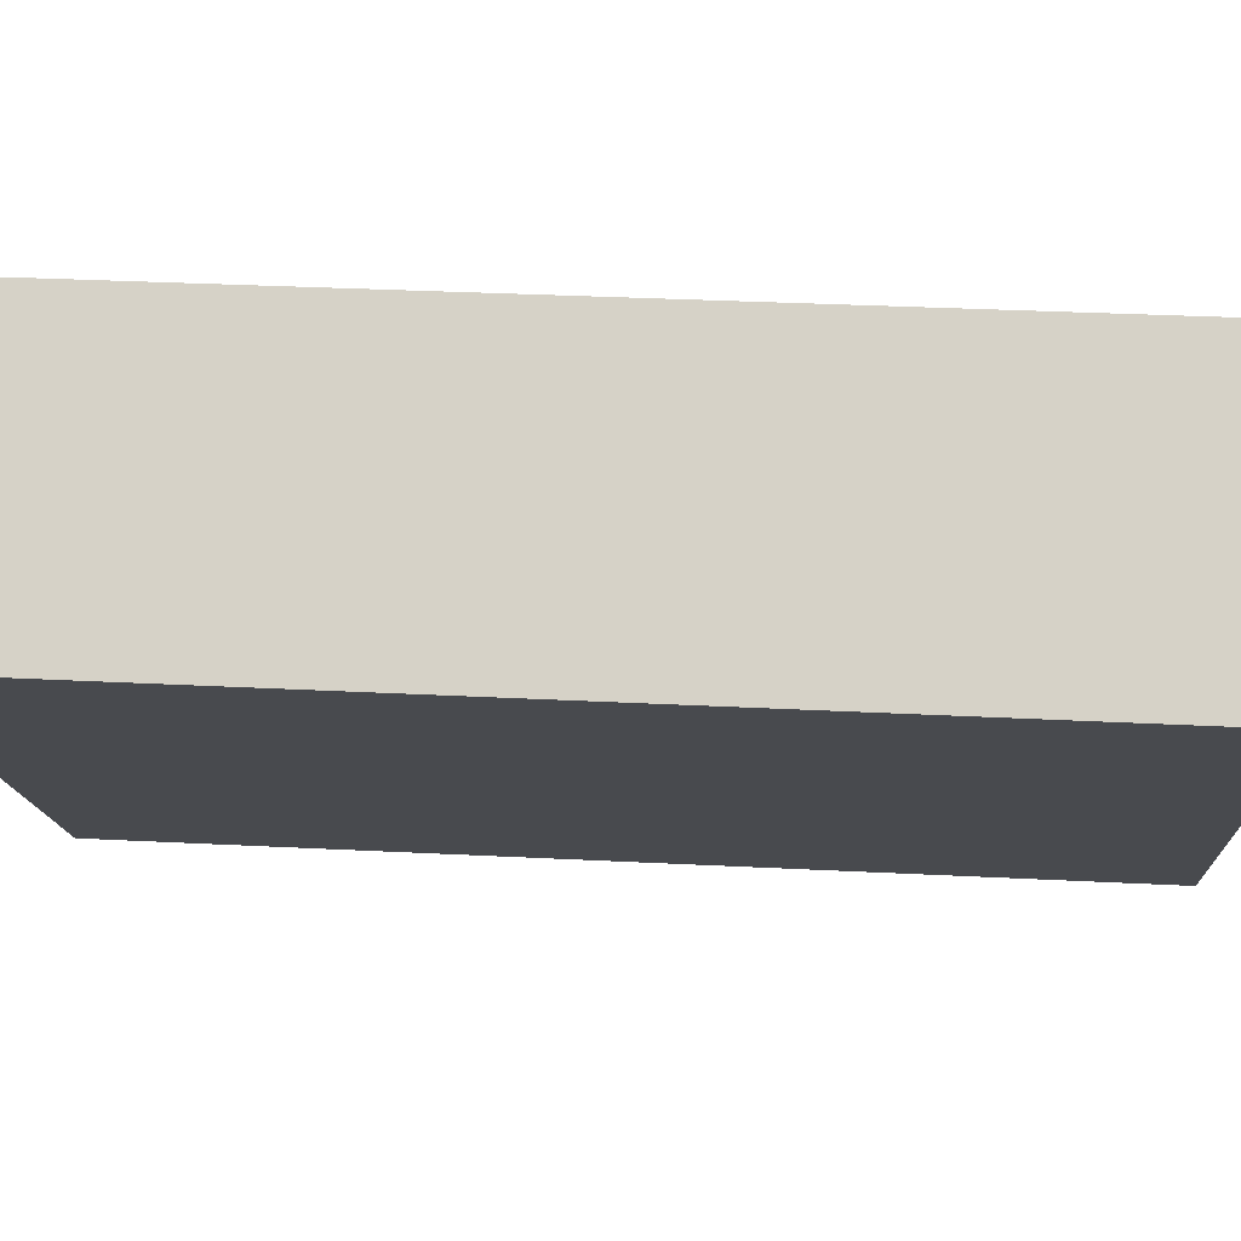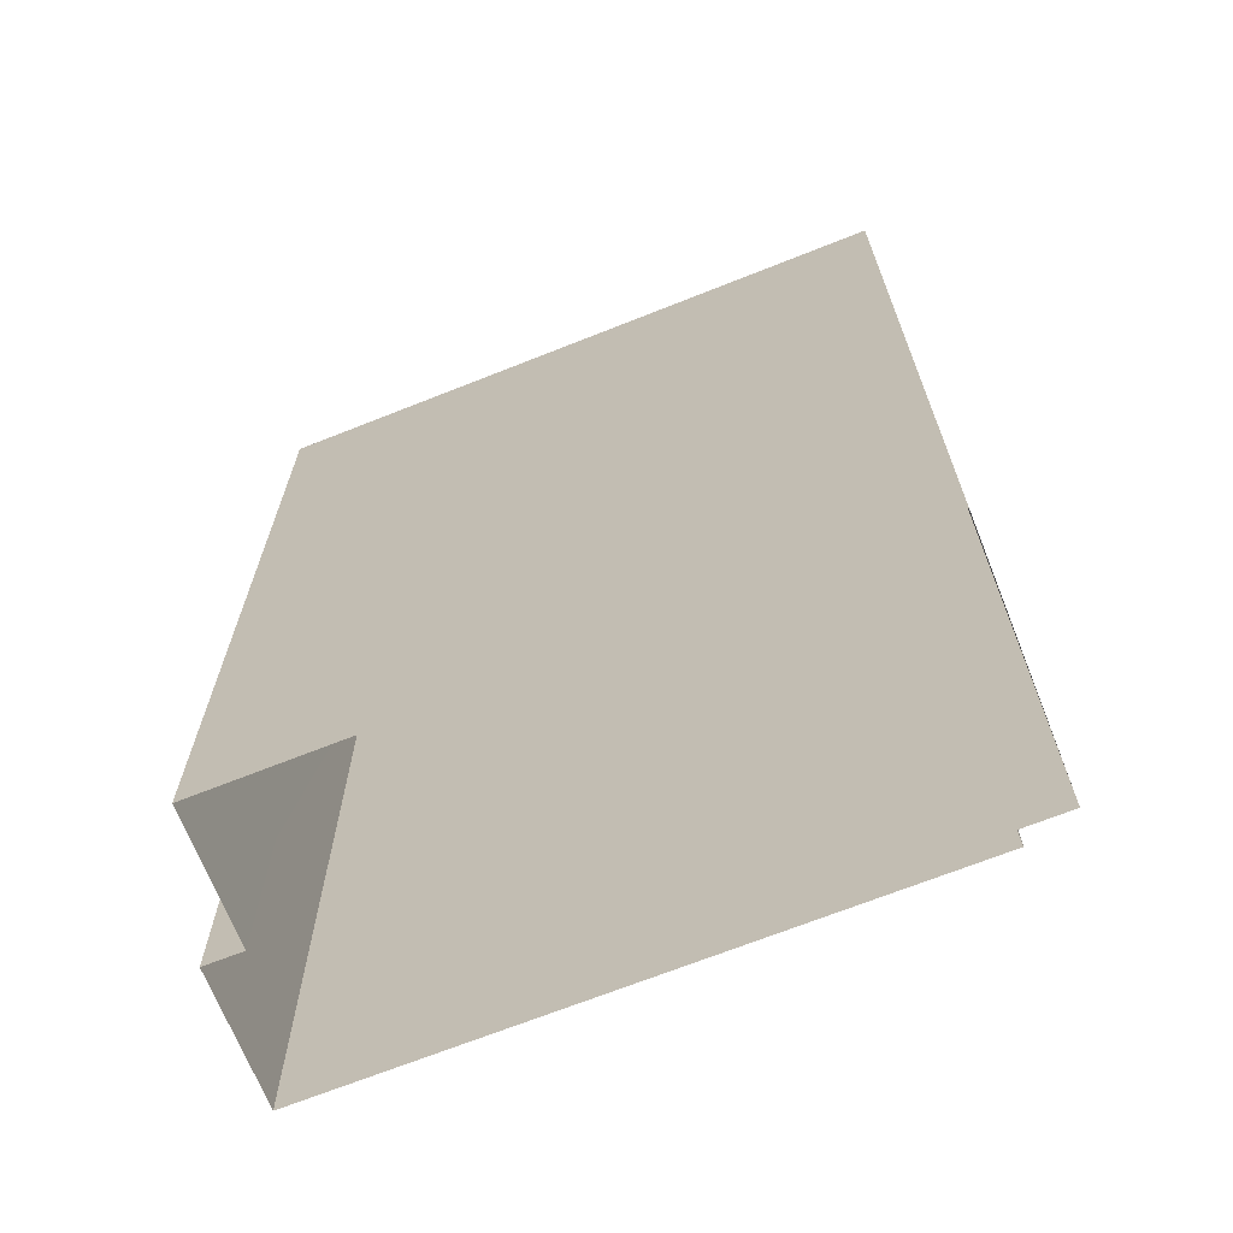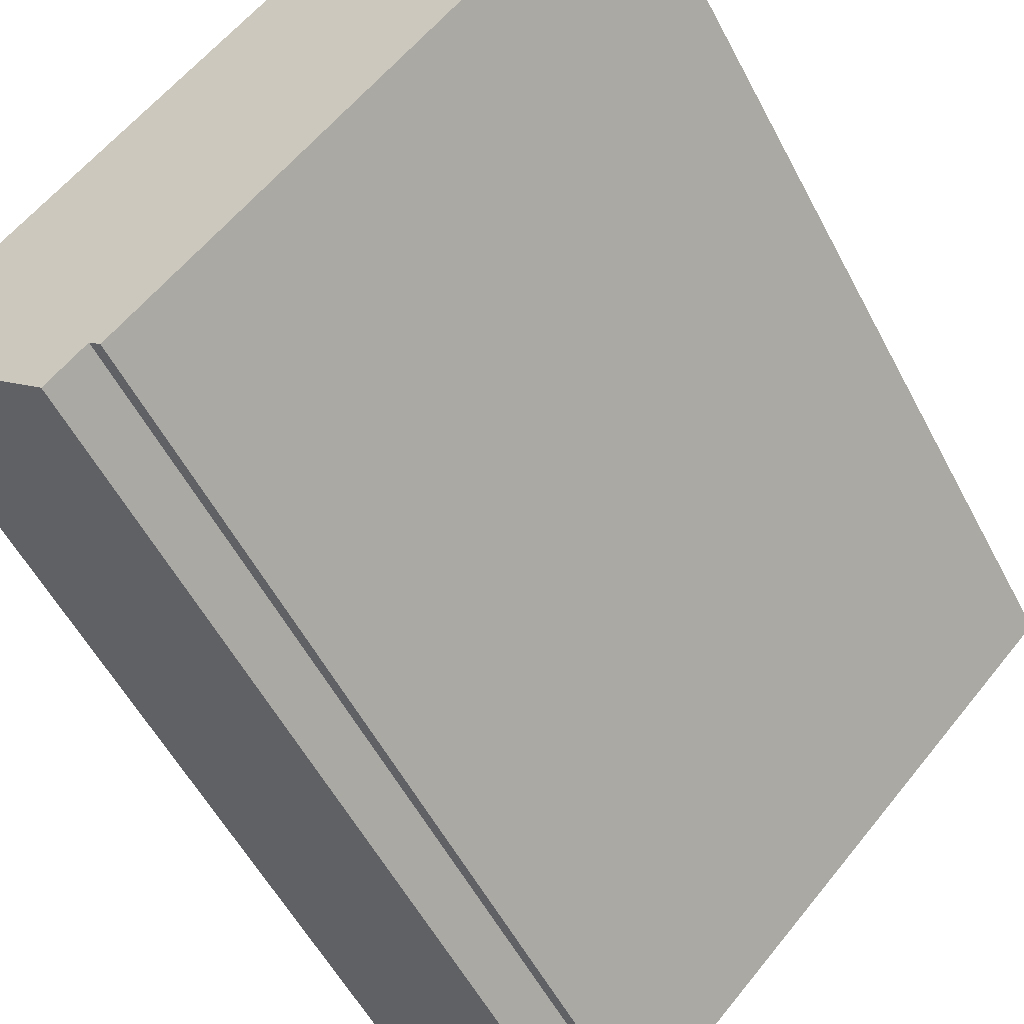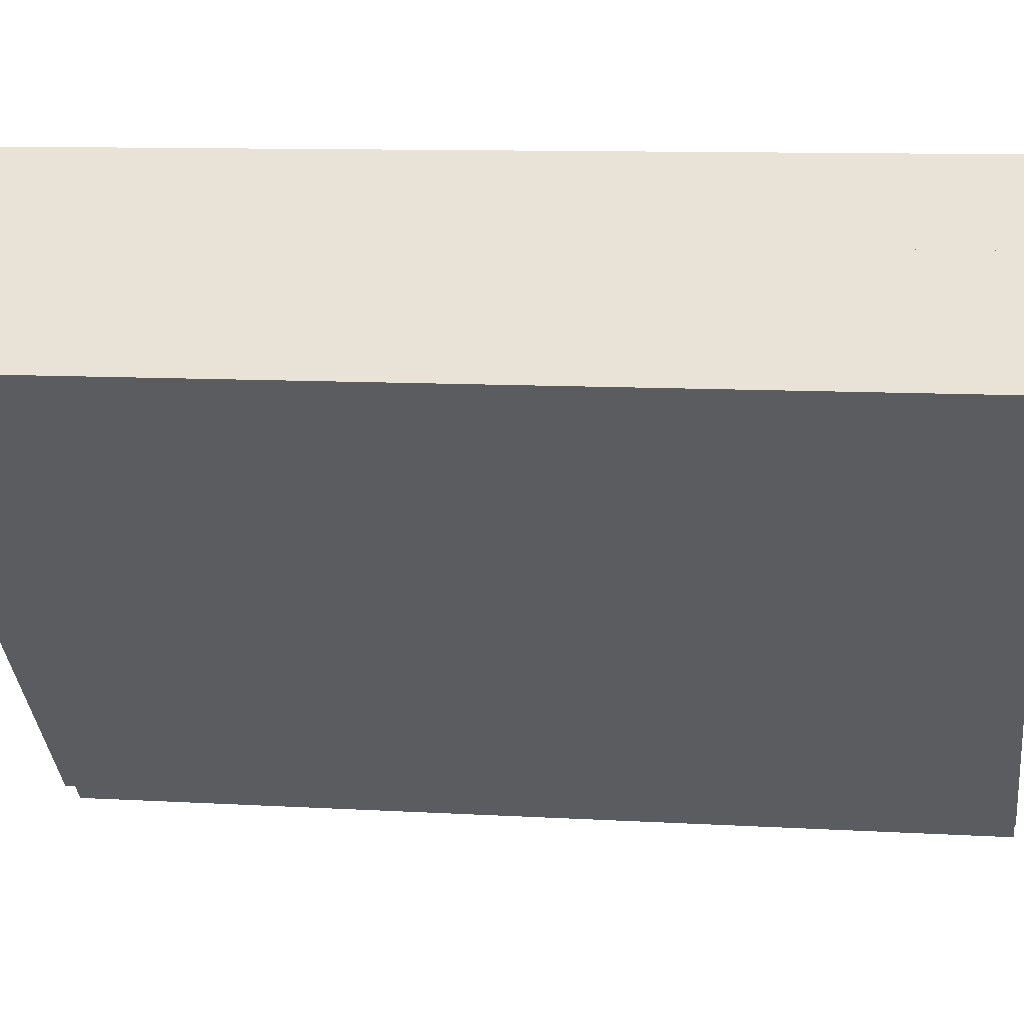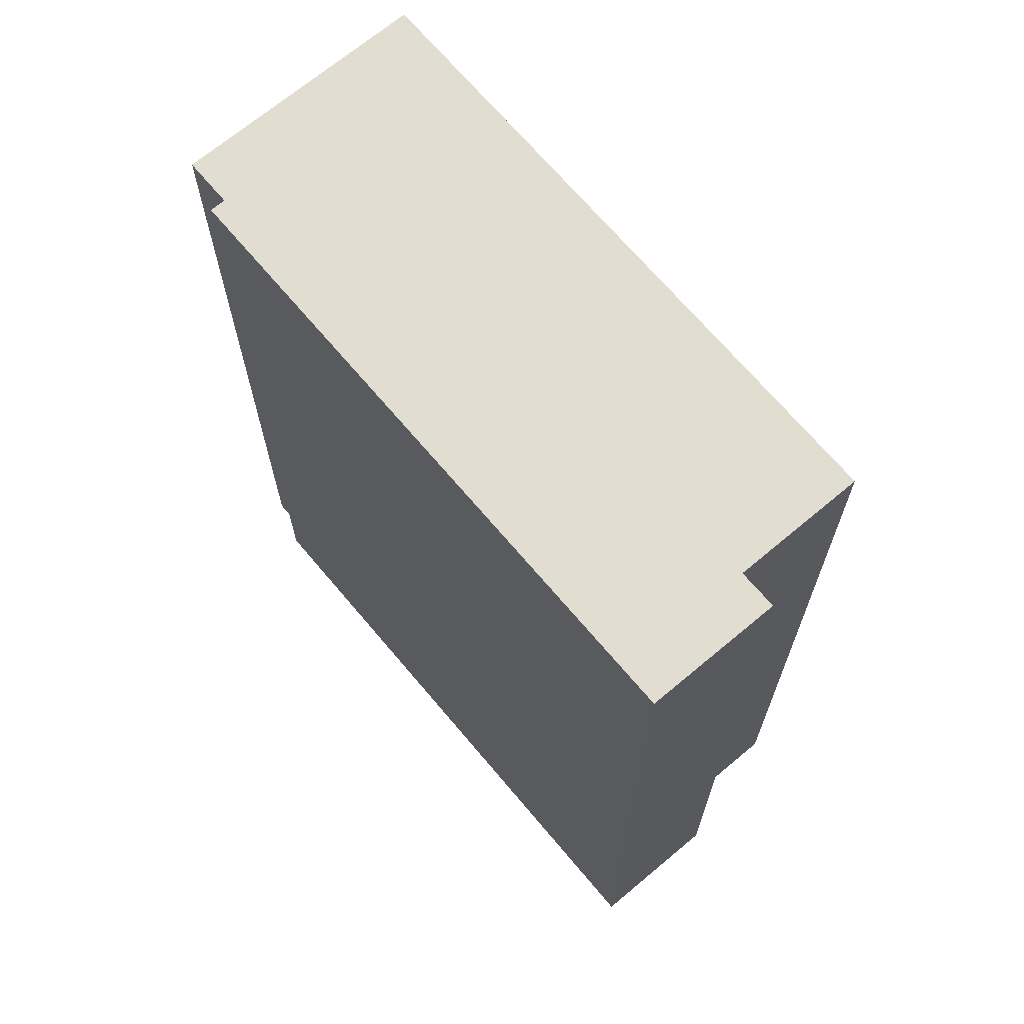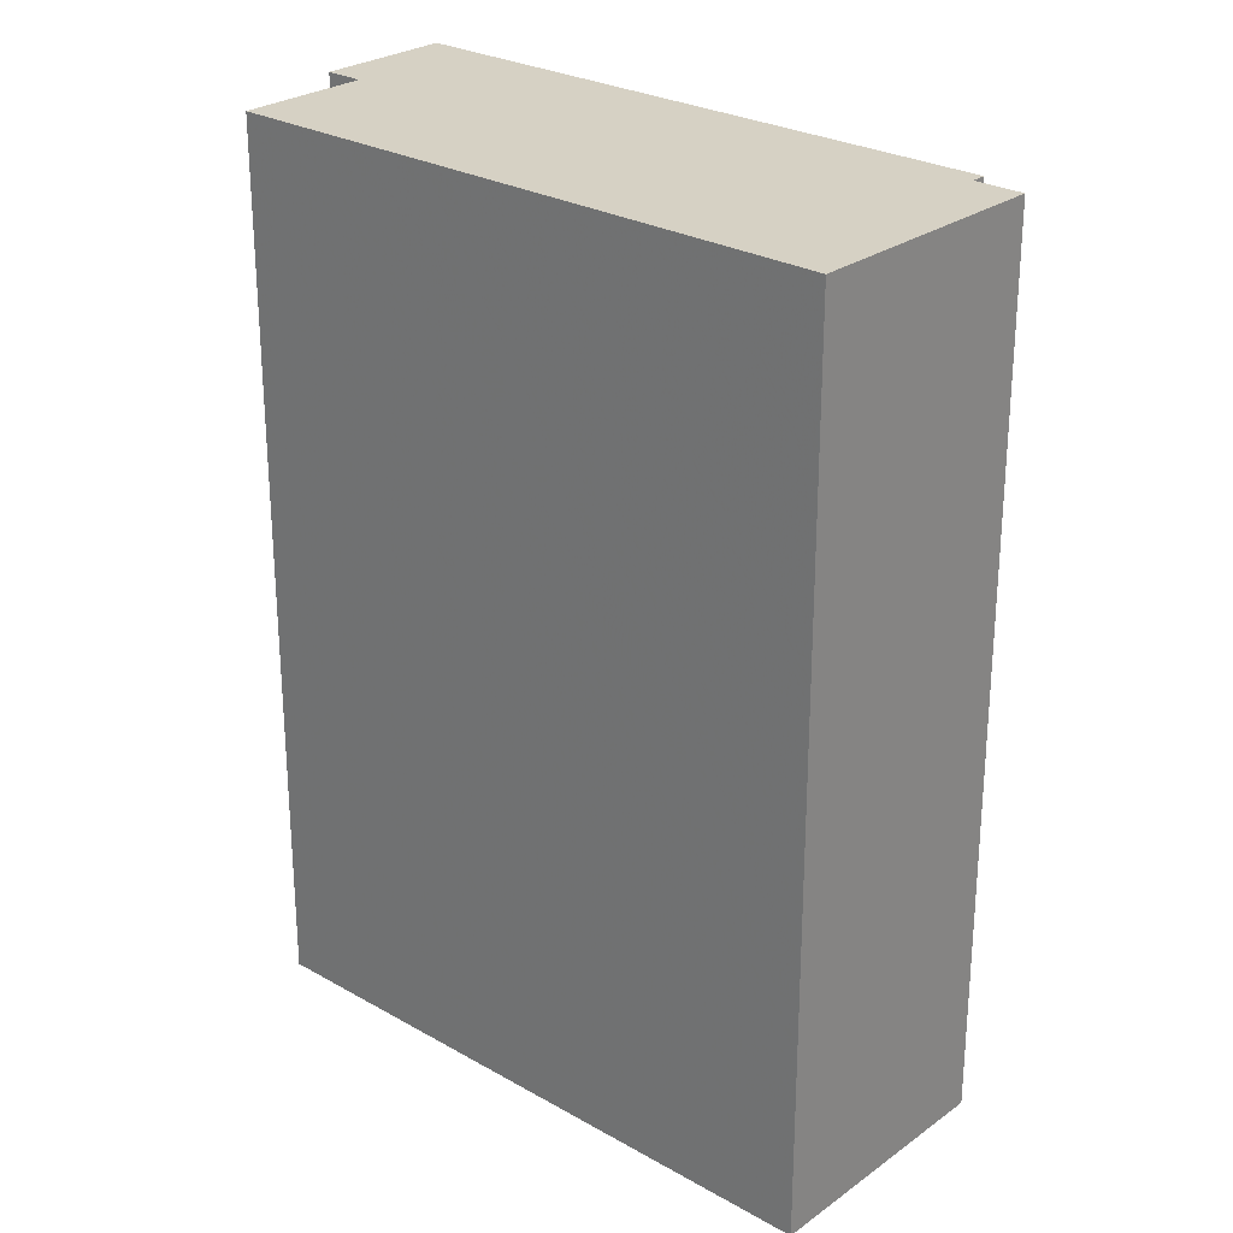
<metadata>
{"format":"obj","ext":"obj","renderer":"f3d","projection":"perspective","resolution":1024,"background":"white","views":[{"elev":32.9,"azim":94.1,"up":"+Y"},{"elev":-68.9,"azim":-112.4,"up":"+Z"},{"elev":-55.6,"azim":27.4,"up":"+Y"},{"elev":10.2,"azim":98.6,"up":"+Y"},{"elev":68.9,"azim":95.8,"up":"+Z"},{"elev":26.6,"azim":-92.4,"up":"+Z"}]}
</metadata>
<code>
v -5668 -3.687e+04 2.214
v -5675 -3.687e+04 2.213
v -5670 -3.687e+04 2.214
v -5670 -3.686e+04 2.214
v -5676 -3.687e+04 2.213
v -5676 -3.687e+04 2.213
v -5679 -3.687e+04 2.214
v -5672 -3.686e+04 2.215
v -5679 -3.687e+04 17.37
v -5676 -3.687e+04 17.37
v -5676 -3.687e+04 17.37
v -5672 -3.686e+04 17.37
v -5670 -3.687e+04 17.37
v -5675 -3.687e+04 17.37
v -5668 -3.687e+04 17.37
v -5670 -3.686e+04 17.37
f 1 2 3
f 4 1 3
f 5 6 7
f 3 2 5
f 3 7 8
f 3 5 7
f 9 10 11
f 12 9 13
f 11 14 13
f 13 14 15
f 13 15 16
f 9 11 13
f 10 6 5
f 11 10 5
f 10 7 6
f 10 9 7
f 9 8 7
f 9 12 8
f 13 3 8
f 12 13 8
f 13 4 3
f 13 16 4
f 15 1 4
f 16 15 4
f 14 2 1
f 15 14 1
f 14 5 2
f 14 11 5

</code>
